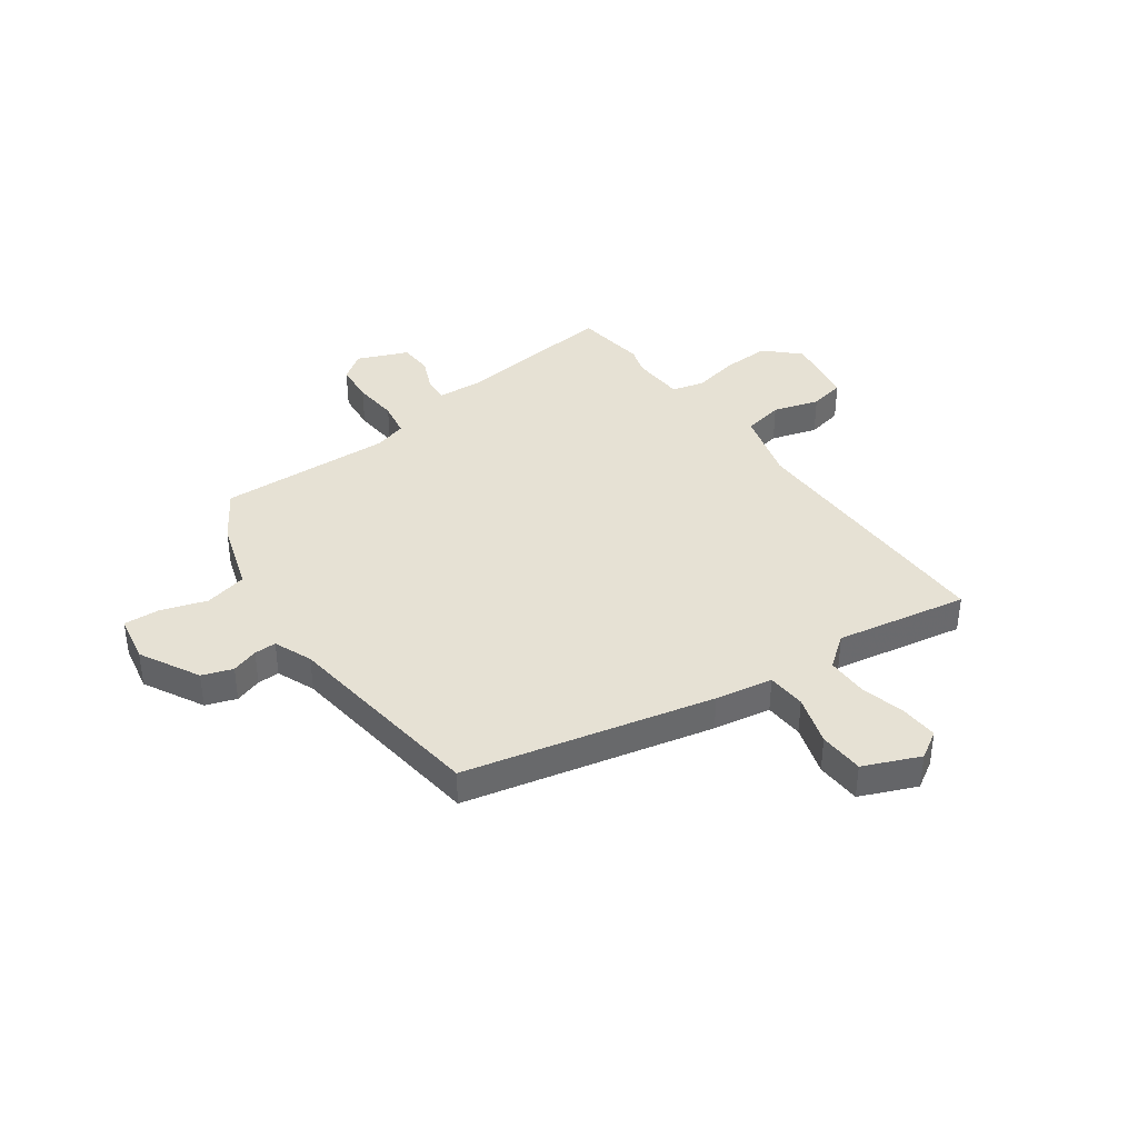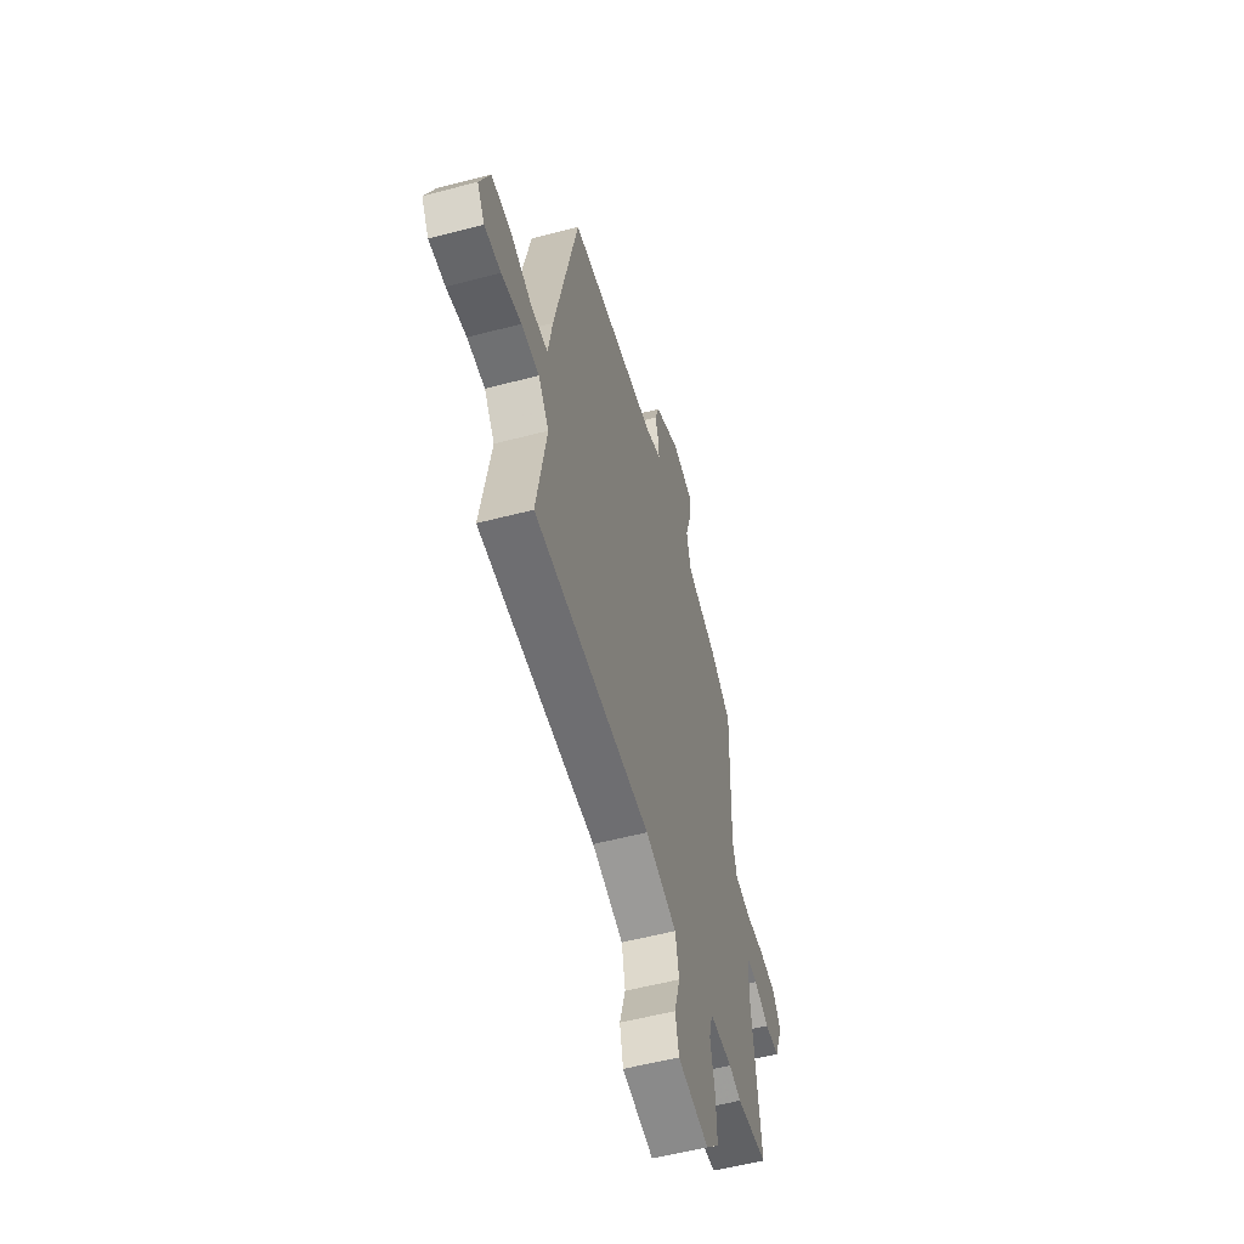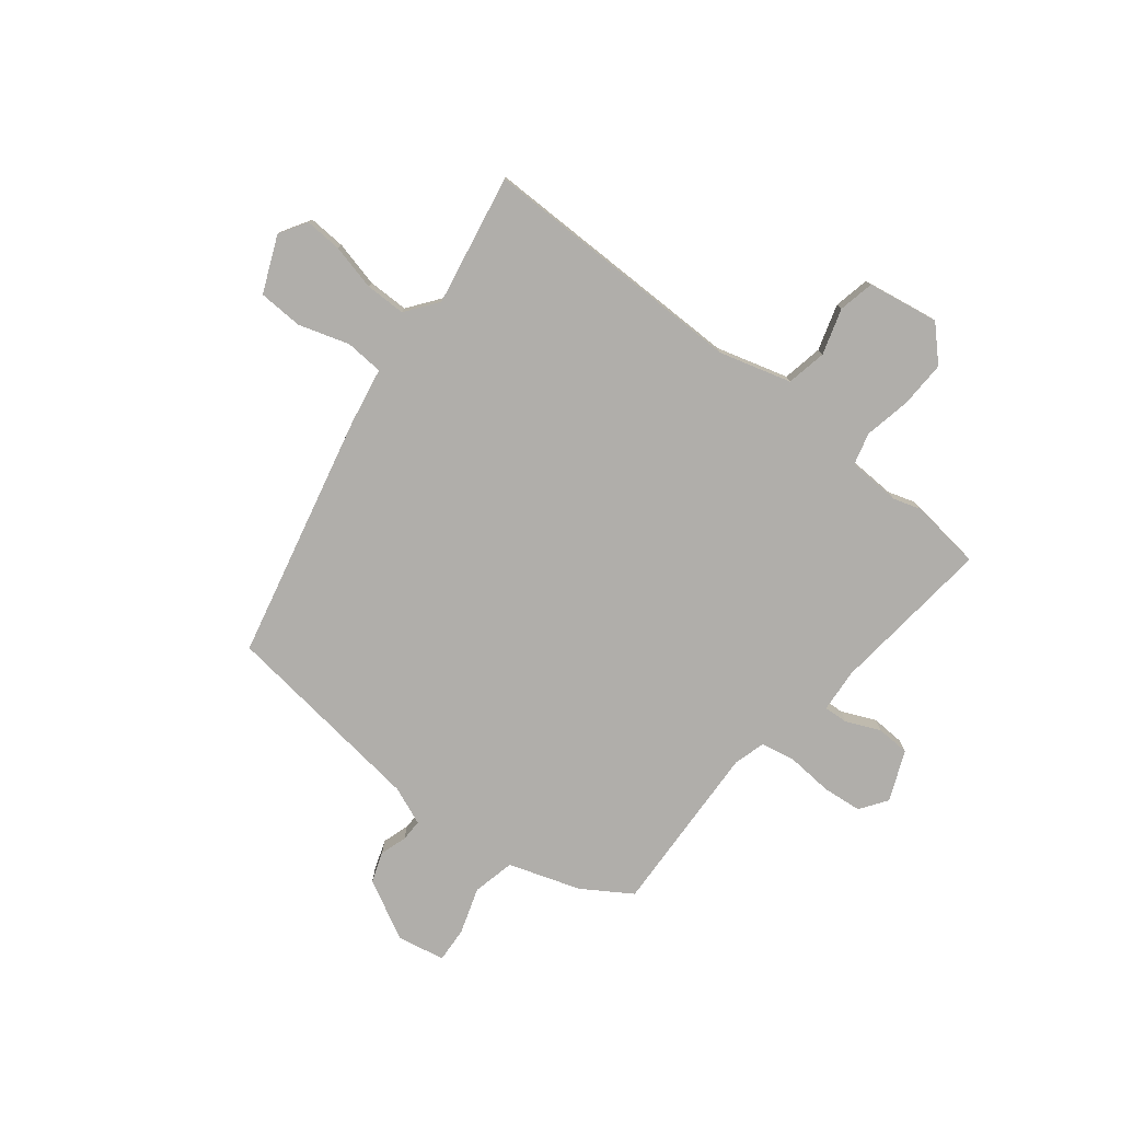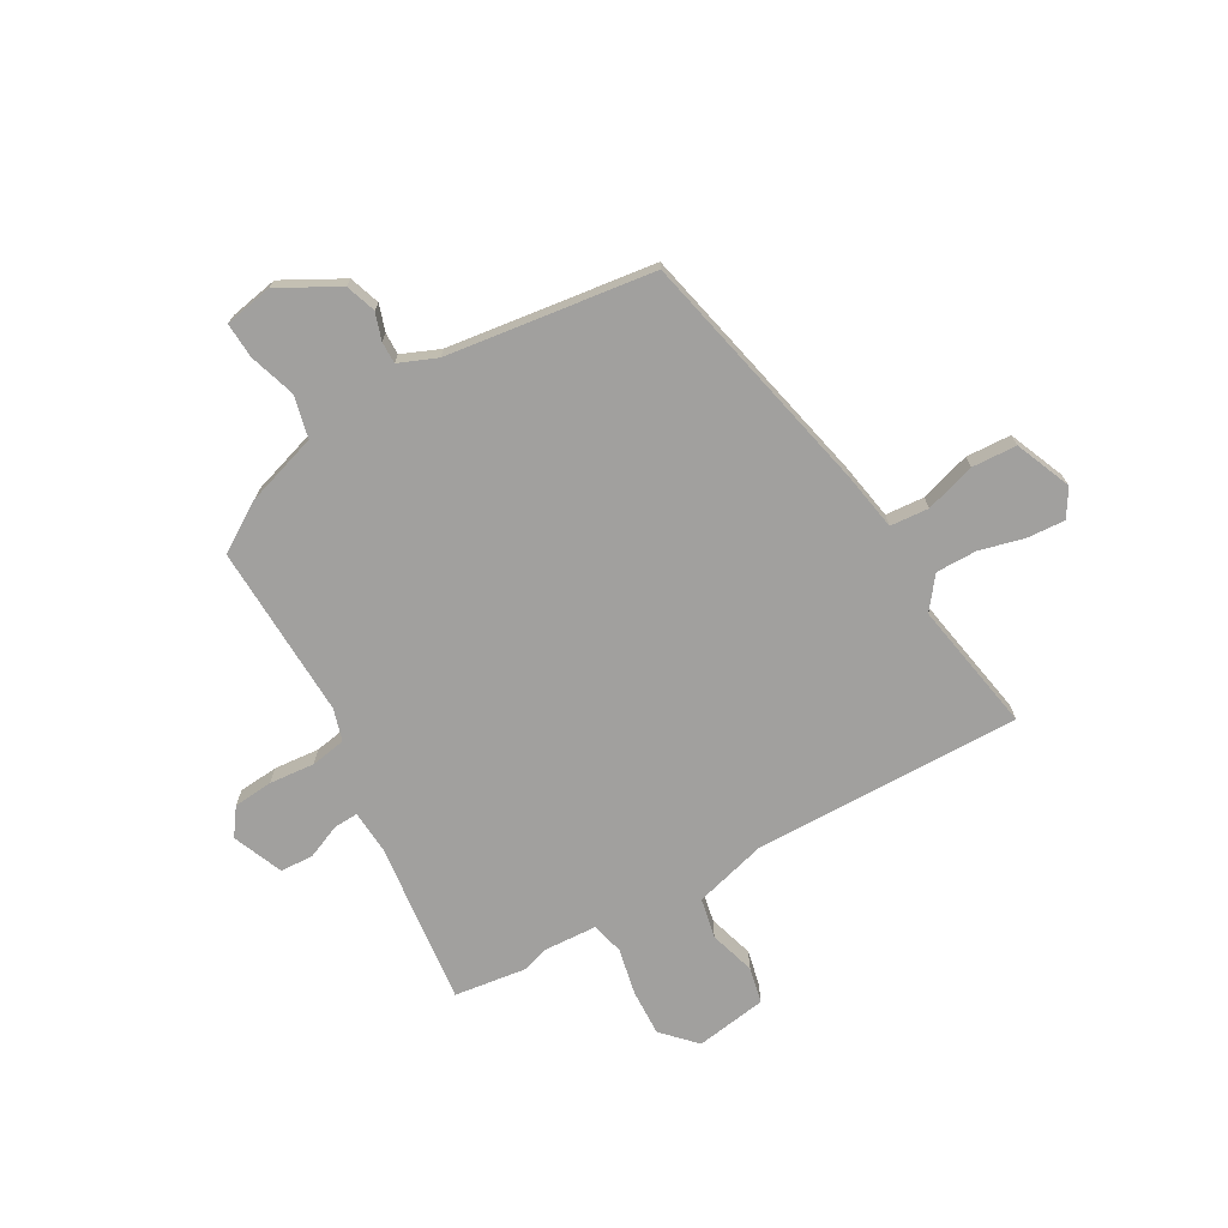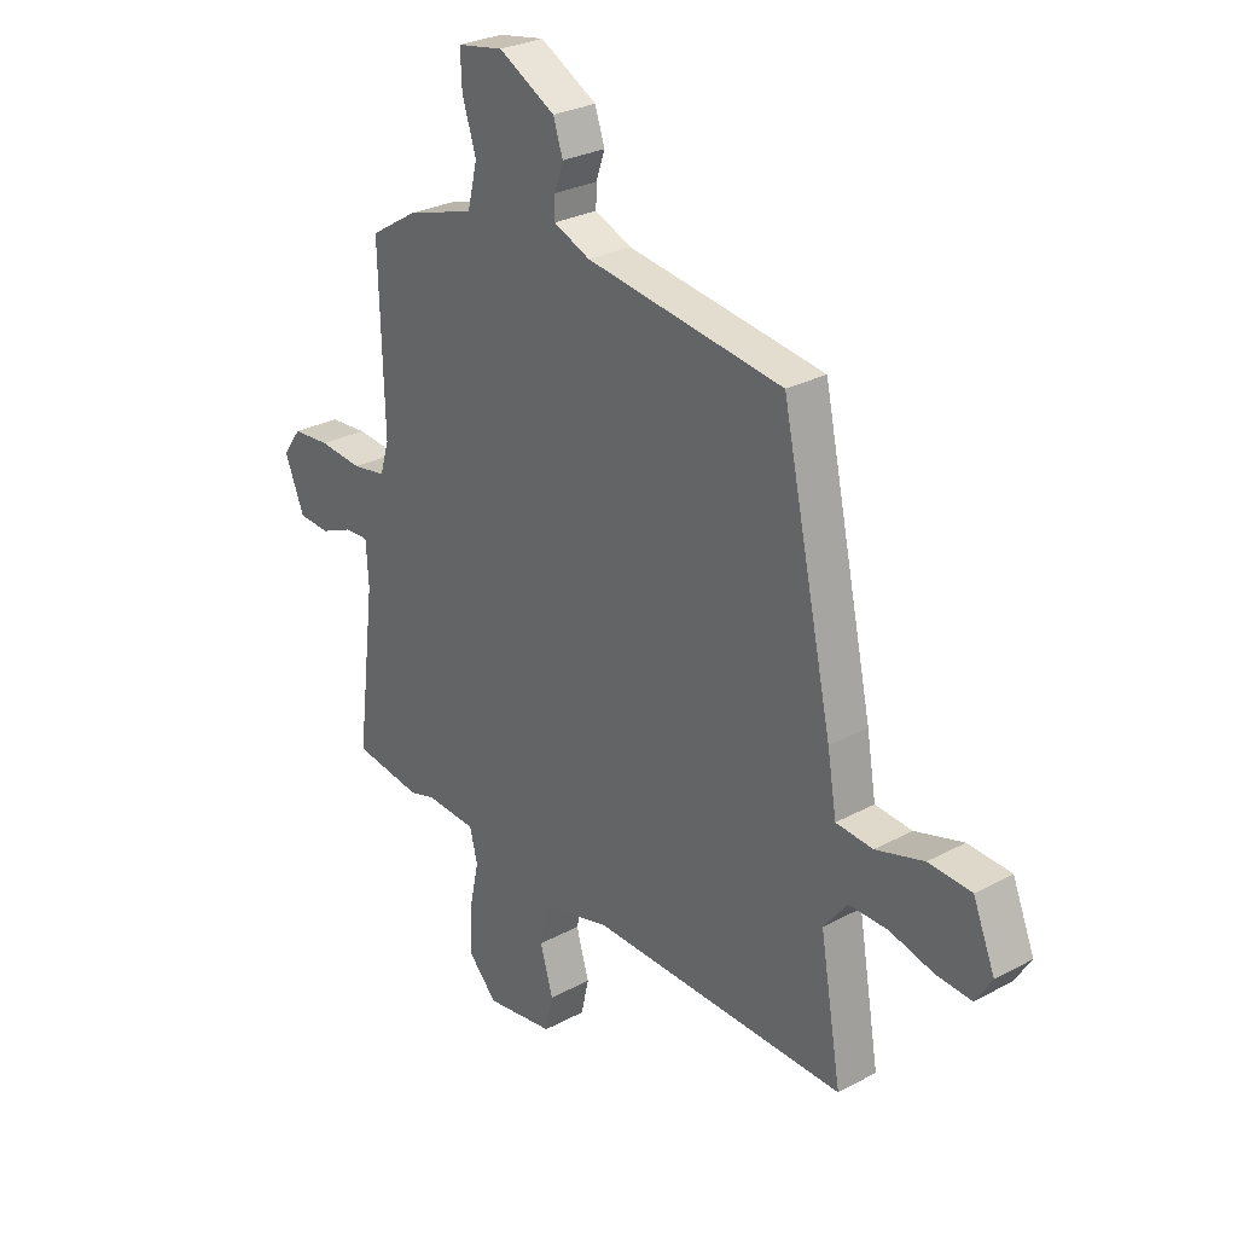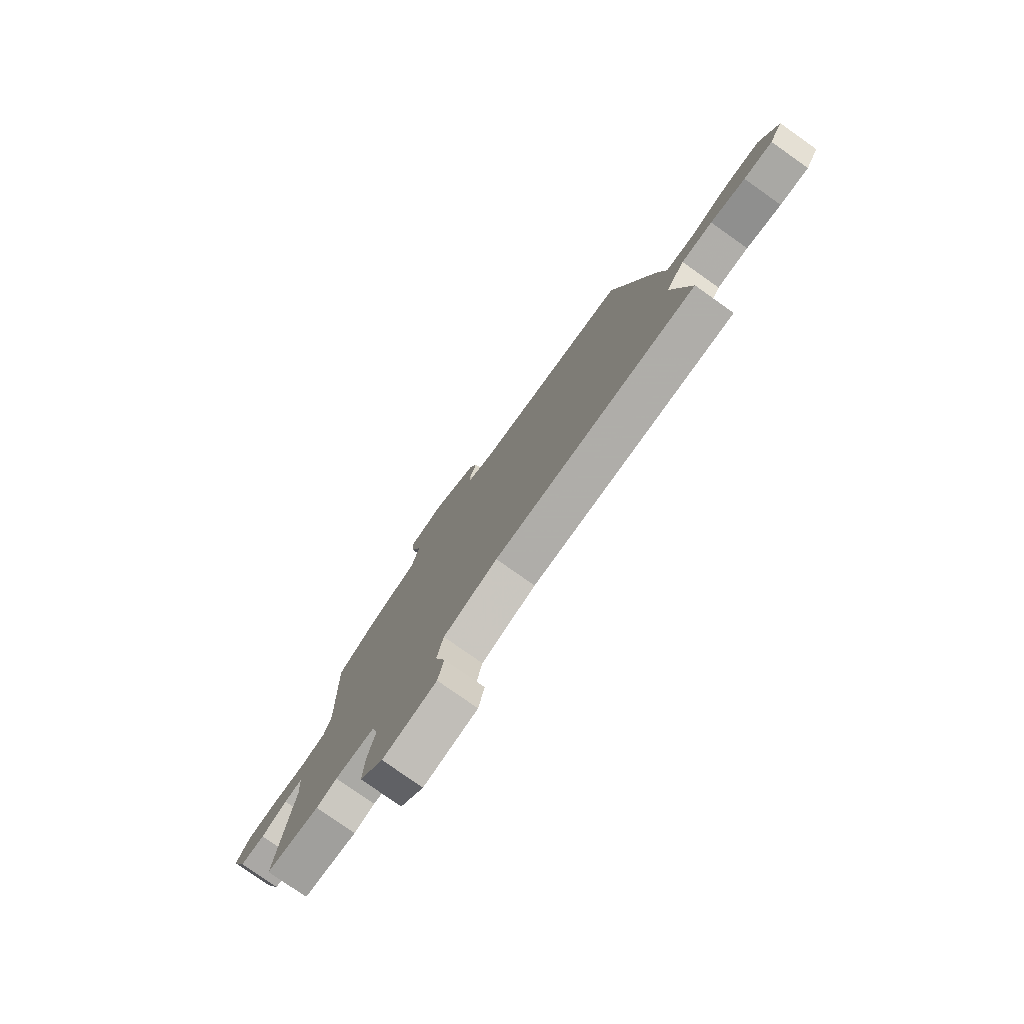
<metadata>
{"format":"obj","ext":"obj","renderer":"f3d","projection":"perspective","resolution":1024,"background":"white","views":[{"elev":39.0,"azim":55.0,"up":"+Y"},{"elev":-55.6,"azim":105.4,"up":"+Z"},{"elev":-77.8,"azim":142.6,"up":"+Y"},{"elev":-71.8,"azim":30.0,"up":"+Y"},{"elev":28.0,"azim":50.7,"up":"+Z"},{"elev":-78.6,"azim":54.8,"up":"+Z"}]}
</metadata>
<code>
v 0.395 0.07 0.463
v 0.495 0.07 0
v 0.513 0.07 -0.107
v 0.585 0.07 -0.113
v 0.679 0.07 -0.085
v 0.763 0.07 -0.09
v 0.806 0.07 -0.195
v 0.774 0.07 -0.246
v 0.704 0.07 -0.241
v 0.619 0.07 -0.219
v 0.543 0.07 -0.218
v 0.497 0.07 -0.277
v 0.539 0.07 -0.523
v 0.037 0.07 -0.512
v -0.098 0.07 -0.548
v -0.114 0.07 -0.623
v -0.089 0.07 -0.709
v -0.104 0.07 -0.776
v -0.238 0.07 -0.796
v -0.296 0.07 -0.735
v -0.292 0.07 -0.648
v -0.273 0.07 -0.56
v -0.288 0.07 -0.5
v -0.387 0.07 -0.494
v -0.438 0.07 -0.509
v -0.572 0.07 -0.49
v -0.535 0.07 -0.186
v -0.54 0.07 -0.104
v -0.586 0.07 -0.106
v -0.65 0.07 -0.133
v -0.712 0.07 -0.129
v -0.75 0.07 -0.035
v -0.714 0.07 0.015
v -0.64 0.07 0.021
v -0.555 0.07 0.013
v -0.489 0.07 0.024
v -0.471 0.07 0.084
v -0.48 0.07 0.409
v -0.388 0.07 0.466
v -0.253 0.07 0.508
v -0.234 0.07 0.587
v -0.261 0.07 0.674
v -0.264 0.07 0.74
v -0.174 0.07 0.756
v -0.063 0.07 0.695
v -0.044 0.07 0.638
v -0.061 0.07 0.588
v -0.062 0.07 0.547
v 0.009 0.07 0.517
v 0.395 0 0.463
v 0.495 0 0
v 0.513 0 -0.107
v 0.585 0 -0.113
v 0.679 0 -0.085
v 0.763 0 -0.09
v 0.806 0 -0.195
v 0.774 0 -0.246
v 0.704 0 -0.241
v 0.619 0 -0.219
v 0.543 0 -0.218
v 0.497 0 -0.277
v 0.539 0 -0.523
v 0.037 0 -0.512
v -0.098 0 -0.548
v -0.114 0 -0.623
v -0.089 0 -0.709
v -0.104 0 -0.776
v -0.238 0 -0.796
v -0.296 0 -0.735
v -0.292 0 -0.648
v -0.273 0 -0.56
v -0.288 0 -0.5
v -0.387 0 -0.494
v -0.438 0 -0.509
v -0.572 0 -0.49
v -0.535 0 -0.186
v -0.54 0 -0.104
v -0.586 0 -0.106
v -0.65 0 -0.133
v -0.712 0 -0.129
v -0.75 0 -0.035
v -0.714 0 0.015
v -0.64 0 0.021
v -0.555 0 0.013
v -0.489 0 0.024
v -0.471 0 0.084
v -0.48 0 0.409
v -0.388 0 0.466
v -0.253 0 0.508
v -0.234 0 0.587
v -0.261 0 0.674
v -0.264 0 0.74
v -0.174 0 0.756
v -0.063 0 0.695
v -0.044 0 0.638
v -0.061 0 0.588
v -0.062 0 0.547
v 0.009 0 0.517
f 44 45 46 47
f 44 47 48
f 41 42 43 44
f 40 41 44 48
f 37 38 39 40
f 36 37 40 48
f 32 33 34 35
f 32 35 36
f 29 30 31 32
f 28 29 32 36
f 27 28 36 48
f 24 25 26 27
f 23 24 27 48
f 19 20 21 22
f 17 18 19 22
f 16 17 22 23
f 15 16 23 48
f 12 13 14
f 11 12 14 15
f 7 8 9 10
f 7 10 11
f 4 5 6 7
f 3 4 7 11
f 49 1 2 3
f 15 48 49
f 3 11 15 49
f 96 95 94 93
f 97 96 93
f 93 92 91 90
f 97 93 90 89
f 89 88 87 86
f 97 89 86 85
f 84 83 82 81
f 85 84 81
f 81 80 79 78
f 85 81 78 77
f 97 85 77 76
f 76 75 74 73
f 97 76 73 72
f 71 70 69 68
f 71 68 67 66
f 72 71 66 65
f 97 72 65 64
f 63 62 61
f 64 63 61 60
f 59 58 57 56
f 60 59 56
f 56 55 54 53
f 60 56 53 52
f 52 51 50 98
f 98 97 64
f 98 64 60 52
f 1 50 51 2
f 2 51 52 3
f 3 52 53 4
f 4 53 54 5
f 5 54 55 6
f 6 55 56 7
f 7 56 57 8
f 8 57 58 9
f 9 58 59 10
f 10 59 60 11
f 11 60 61 12
f 12 61 62 13
f 13 62 63 14
f 14 63 64 15
f 15 64 65 16
f 16 65 66 17
f 17 66 67 18
f 18 67 68 19
f 19 68 69 20
f 20 69 70 21
f 21 70 71 22
f 22 71 72 23
f 23 72 73 24
f 24 73 74 25
f 25 74 75 26
f 26 75 76 27
f 27 76 77 28
f 28 77 78 29
f 29 78 79 30
f 30 79 80 31
f 31 80 81 32
f 32 81 82 33
f 33 82 83 34
f 34 83 84 35
f 35 84 85 36
f 36 85 86 37
f 37 86 87 38
f 38 87 88 39
f 39 88 89 40
f 40 89 90 41
f 41 90 91 42
f 42 91 92 43
f 43 92 93 44
f 44 93 94 45
f 45 94 95 46
f 46 95 96 47
f 47 96 97 48
f 48 97 98 49
f 49 98 50 1

</code>
